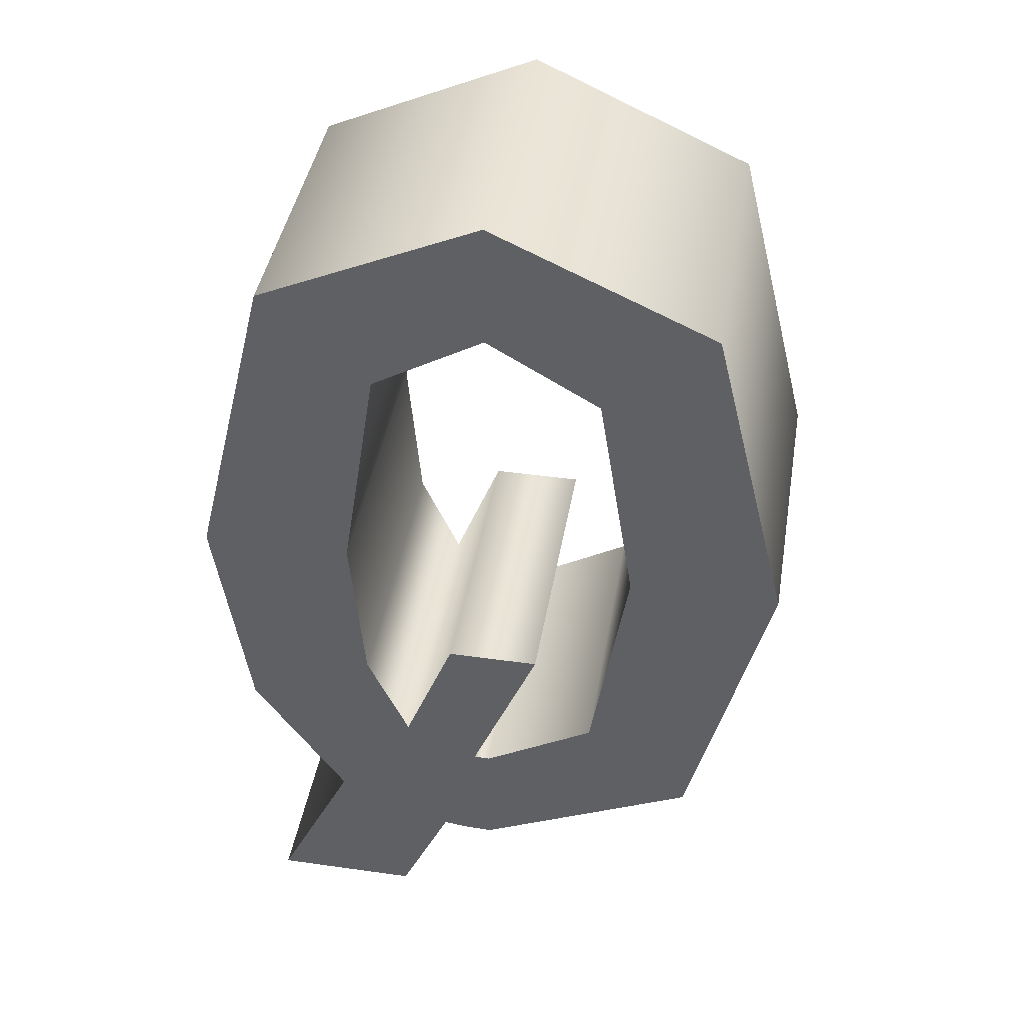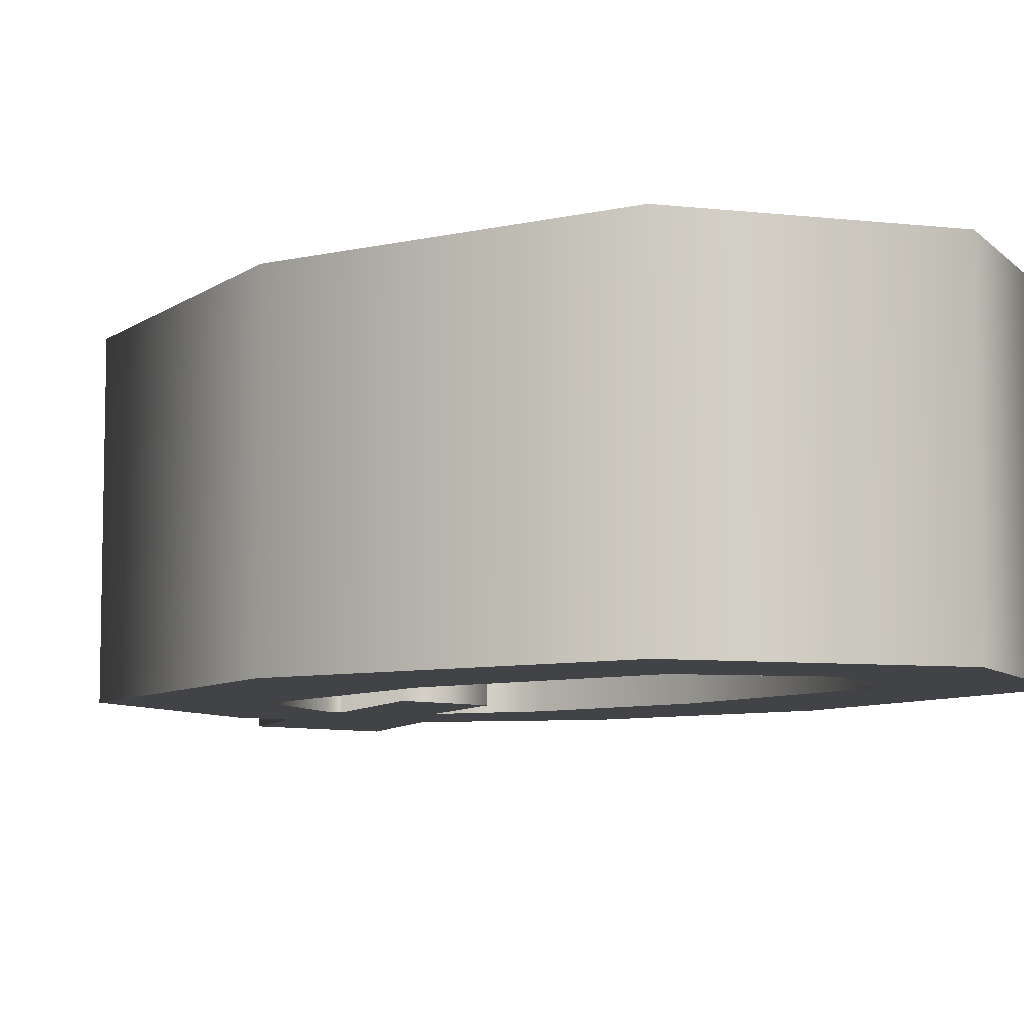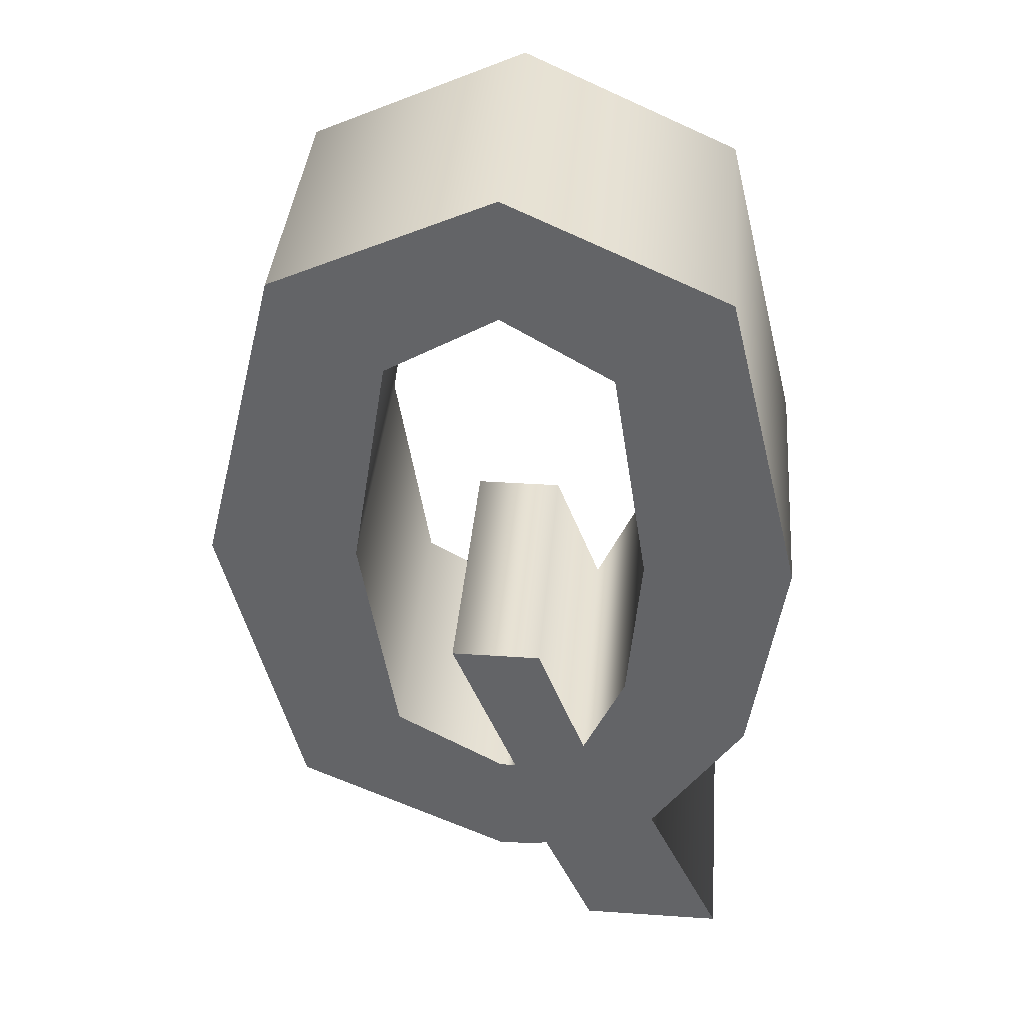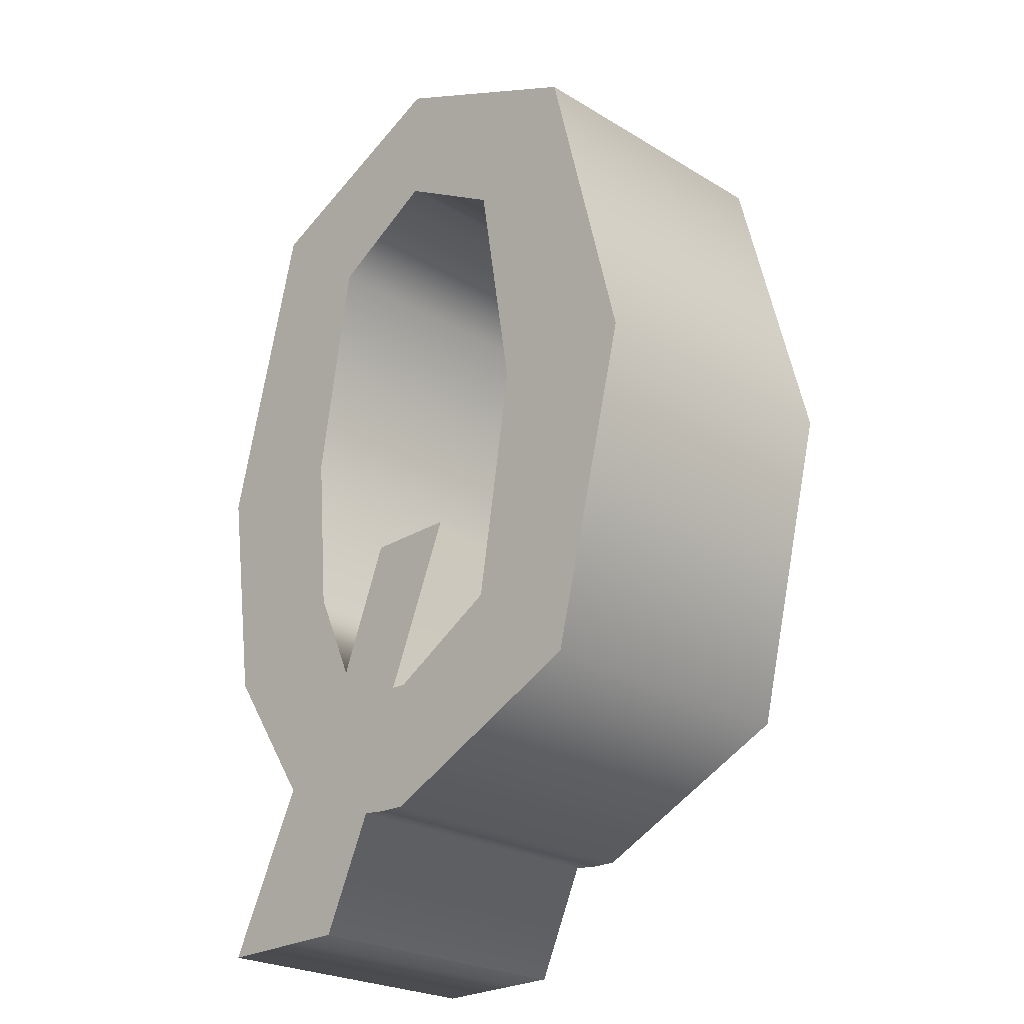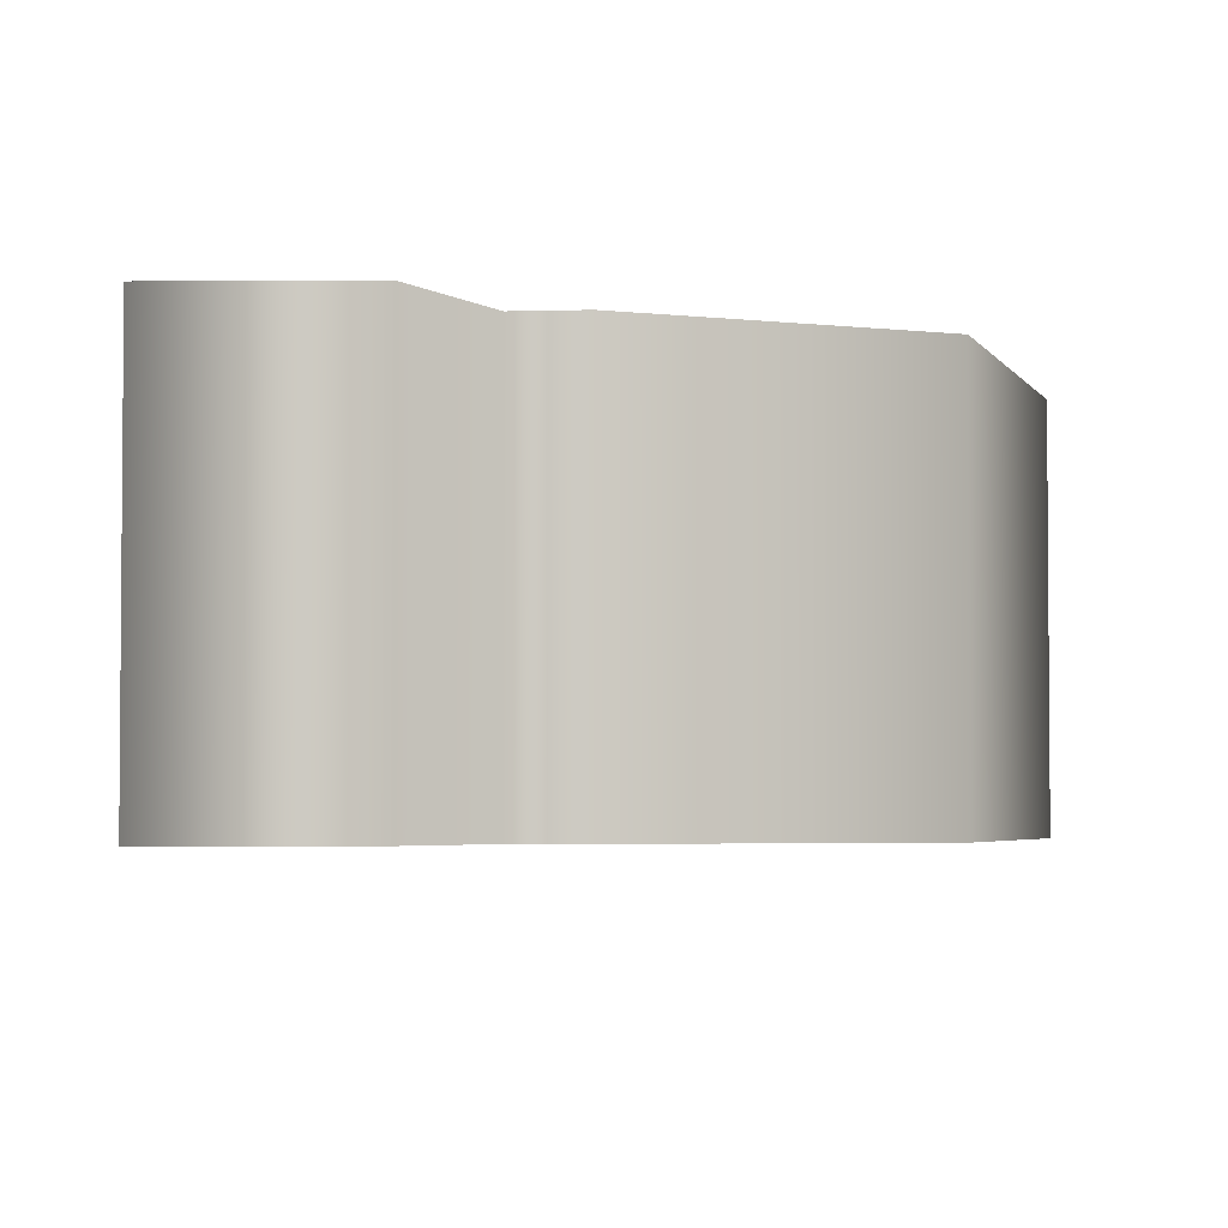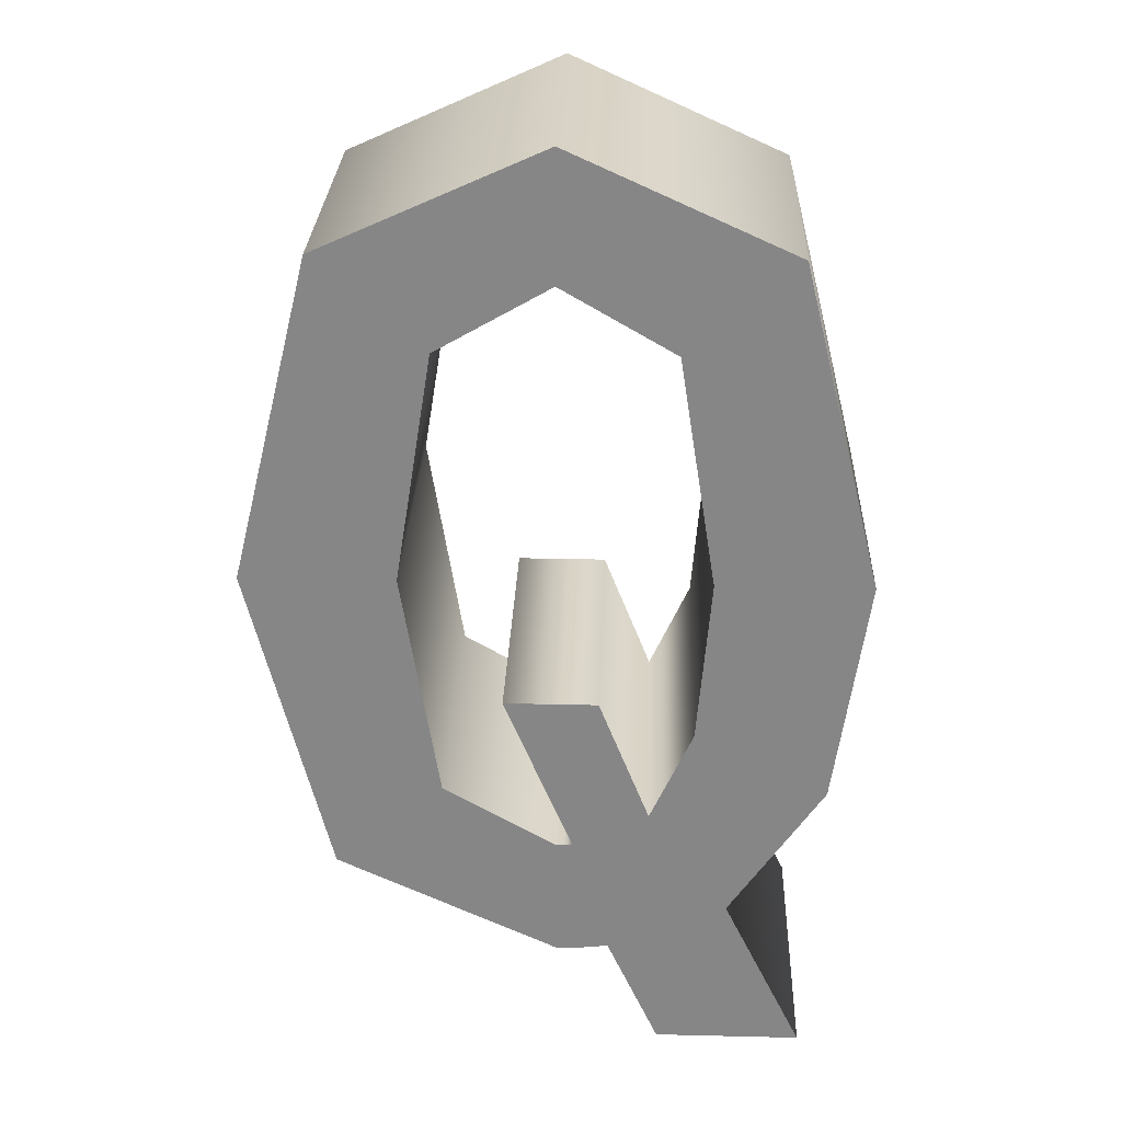
<metadata>
{"format":"obj","ext":"obj","renderer":"f3d","projection":"perspective","resolution":1024,"background":"white","views":[{"elev":42.2,"azim":9.6,"up":"+Y"},{"elev":-7.4,"azim":137.7,"up":"+Z"},{"elev":38.3,"azim":-175.1,"up":"+Y"},{"elev":-24.6,"azim":45.6,"up":"+Y"},{"elev":-3.4,"azim":1.6,"up":"+Z"},{"elev":27.5,"azim":-177.9,"up":"+Y"}]}
</metadata>
<code>
o Q
v -0.08851 -0.0476 -0.1
v -0.09769 0.06096 -0.1
v -0.07368 0.212 -0.1
v -0.000367 0.2545 -0.1
v 0.07331 0.212 -0.1
v 0.09769 0.06096 -0.1
v 0.07331 -0.09039 -0.1
v -0.000367 -0.1329 -0.1
v -0.005692 -0.1329 -0.1
v -0.01102 -0.1326 -0.1
v 0.03342 -0.02571 -0.1
v -0.02754 -0.02571 -0.1
v -0.0606 -0.1091 -0.1
v -0.1447 0.2721 -0.1
v -0.1968 0.06096 -0.1
v -0.1751 -0.08938 -0.1
v -0.1131 -0.181 -0.1
v -0.1653 -0.2883 -0.1
v -0.06904 -0.2883 -0.1
v -0.03489 -0.2137 -0.1
v -0.01804 -0.2157 -0.1
v -0.000367 -0.2163 -0.1
v 0.1445 -0.1482 -0.1
v 0.1968 0.06096 -0.1
v 0.1445 0.2721 -0.1
v -0.000367 0.3375 -0.1
v -0.08851 -0.0476 0.1
v -0.09769 0.06096 0.1
v -0.07368 0.212 0.1
v -0.000367 0.2545 0.1
v 0.07331 0.212 0.1
v 0.09769 0.06096 0.1
v 0.07331 -0.09039 0.1
v -0.000367 -0.1329 0.1
v -0.005692 -0.1329 0.1
v -0.01102 -0.1326 0.1
v 0.03342 -0.02571 0.1
v -0.02754 -0.02571 0.1
v -0.0606 -0.1091 0.1
v -0.1447 0.2721 0.1
v -0.1968 0.06096 0.1
v -0.1751 -0.08938 0.1
v -0.1131 -0.181 0.1
v -0.1653 -0.2883 0.1
v -0.06904 -0.2883 0.1
v -0.03489 -0.2137 0.1
v -0.01804 -0.2157 0.1
v -0.000367 -0.2163 0.1
v 0.1445 -0.1482 0.1
v 0.1968 0.06096 0.1
v 0.1445 0.2721 0.1
v -0.000367 0.3375 0.1
v -0.08851 -0.0476 0.1
v -0.08851 -0.0476 -0.1
v -0.09769 0.06096 0.1
v -0.09769 0.06096 -0.1
v -0.07368 0.212 0.1
v -0.07368 0.212 -0.1
v -0.000367 0.2545 0.1
v -0.000367 0.2545 -0.1
v 0.07331 0.212 0.1
v 0.07331 0.212 -0.1
v 0.09769 0.06096 0.1
v 0.09769 0.06096 -0.1
v 0.07331 -0.09039 0.1
v 0.07331 -0.09039 -0.1
v -0.000367 -0.1329 0.1
v -0.000367 -0.1329 -0.1
v -0.005692 -0.1329 0.1
v -0.005692 -0.1329 -0.1
v -0.01102 -0.1326 0.1
v -0.01102 -0.1326 -0.1
v 0.03342 -0.02571 0.1
v 0.03342 -0.02571 -0.1
v -0.02754 -0.02571 0.1
v -0.02754 -0.02571 -0.1
v -0.0606 -0.1091 0.1
v -0.0606 -0.1091 -0.1
v -0.1447 0.2721 0.1
v -0.1447 0.2721 -0.1
v -0.1968 0.06096 0.1
v -0.1968 0.06096 -0.1
v -0.1751 -0.08938 0.1
v -0.1751 -0.08938 -0.1
v -0.1131 -0.181 0.1
v -0.1131 -0.181 -0.1
v -0.1653 -0.2883 0.1
v -0.1653 -0.2883 -0.1
v -0.06904 -0.2883 0.1
v -0.06904 -0.2883 -0.1
v -0.03489 -0.2137 0.1
v -0.03489 -0.2137 -0.1
v -0.01804 -0.2157 0.1
v -0.01804 -0.2157 -0.1
v -0.000367 -0.2163 0.1
v -0.000367 -0.2163 -0.1
v 0.1445 -0.1482 0.1
v 0.1445 -0.1482 -0.1
v 0.1968 0.06096 0.1
v 0.1968 0.06096 -0.1
v 0.1445 0.2721 0.1
v 0.1445 0.2721 -0.1
v -0.000367 0.3375 0.1
v -0.000367 0.3375 -0.1
f 25 14 26
f 24 5 25
f 5 4 25
f 4 14 25
f 4 3 14
f 3 15 14
f 24 6 5
f 2 15 3
f 23 6 24
f 23 7 6
f 1 15 2
f 1 16 15
f 10 12 11
f 10 13 12
f 13 16 1
f 13 17 16
f 23 8 7
f 10 17 13
f 9 17 10
f 8 17 9
f 23 17 8
f 22 17 23
f 22 20 17
f 20 18 17
f 22 21 20
f 19 18 20
f 51 52 40
f 50 51 31
f 31 51 30
f 30 51 40
f 30 40 29
f 29 40 41
f 50 31 32
f 28 29 41
f 49 50 32
f 49 32 33
f 27 28 41
f 27 41 42
f 36 37 38
f 36 38 39
f 39 27 42
f 39 42 43
f 49 33 34
f 36 39 43
f 35 36 43
f 34 35 43
f 49 34 43
f 48 49 43
f 48 43 46
f 46 43 44
f 48 46 47
f 45 46 44
f 54 56 55 53
f 56 58 57 55
f 58 60 59 57
f 60 62 61 59
f 62 64 63 61
f 64 66 65 63
f 66 68 67 65
f 68 70 69 67
f 70 72 71 69
f 72 74 73 71
f 74 76 75 73
f 76 78 77 75
f 78 54 53 77
f 80 82 81 79
f 82 84 83 81
f 84 86 85 83
f 86 88 87 85
f 88 90 89 87
f 90 92 91 89
f 92 94 93 91
f 94 96 95 93
f 96 98 97 95
f 98 100 99 97
f 100 102 101 99
f 102 104 103 101
f 104 80 79 103

</code>
